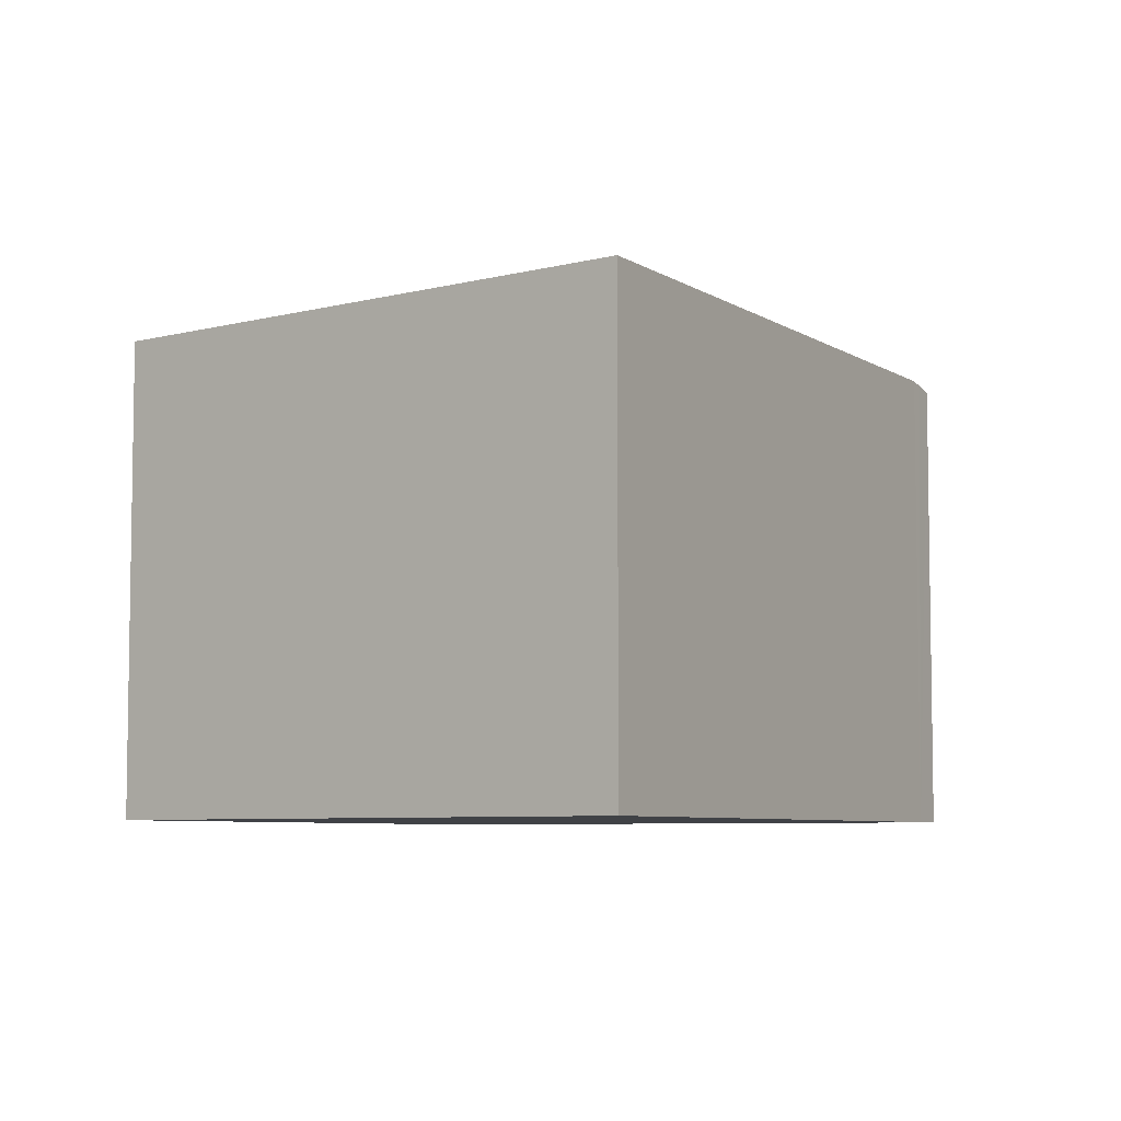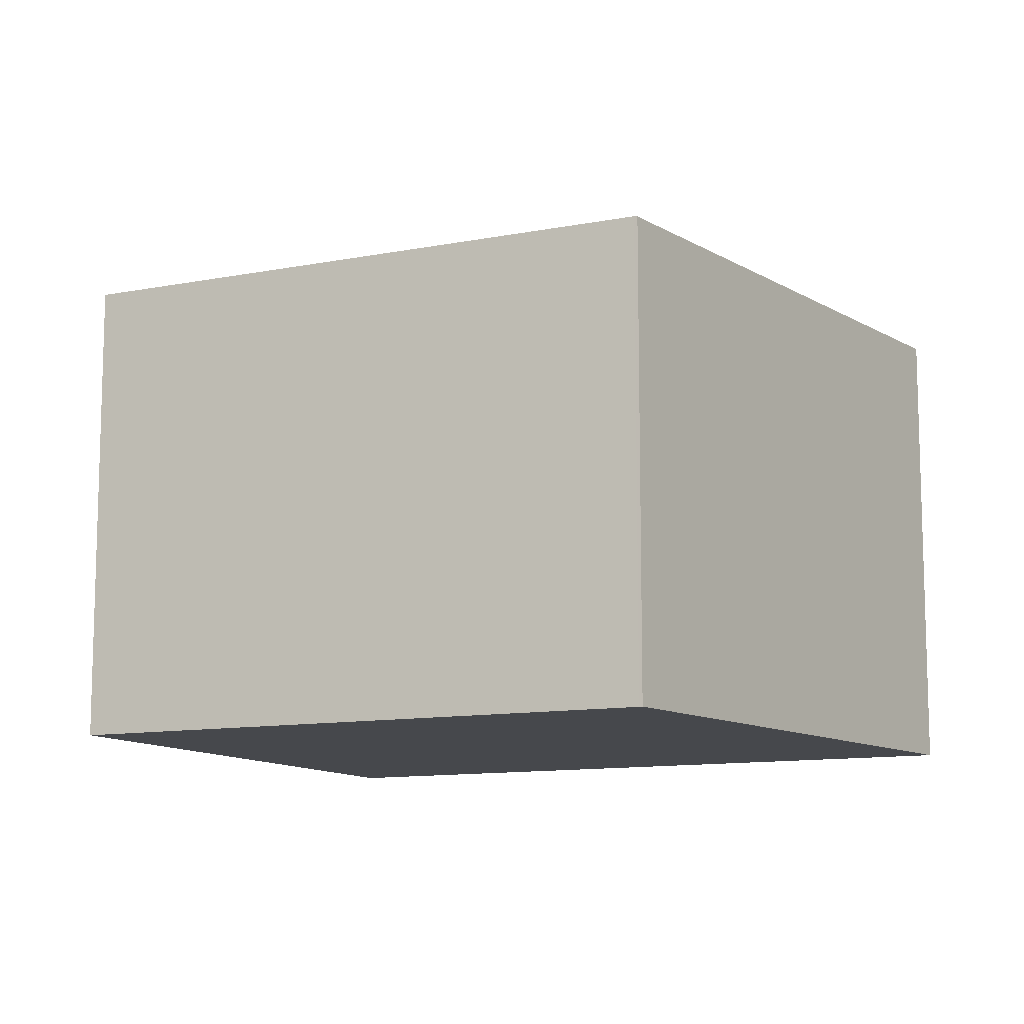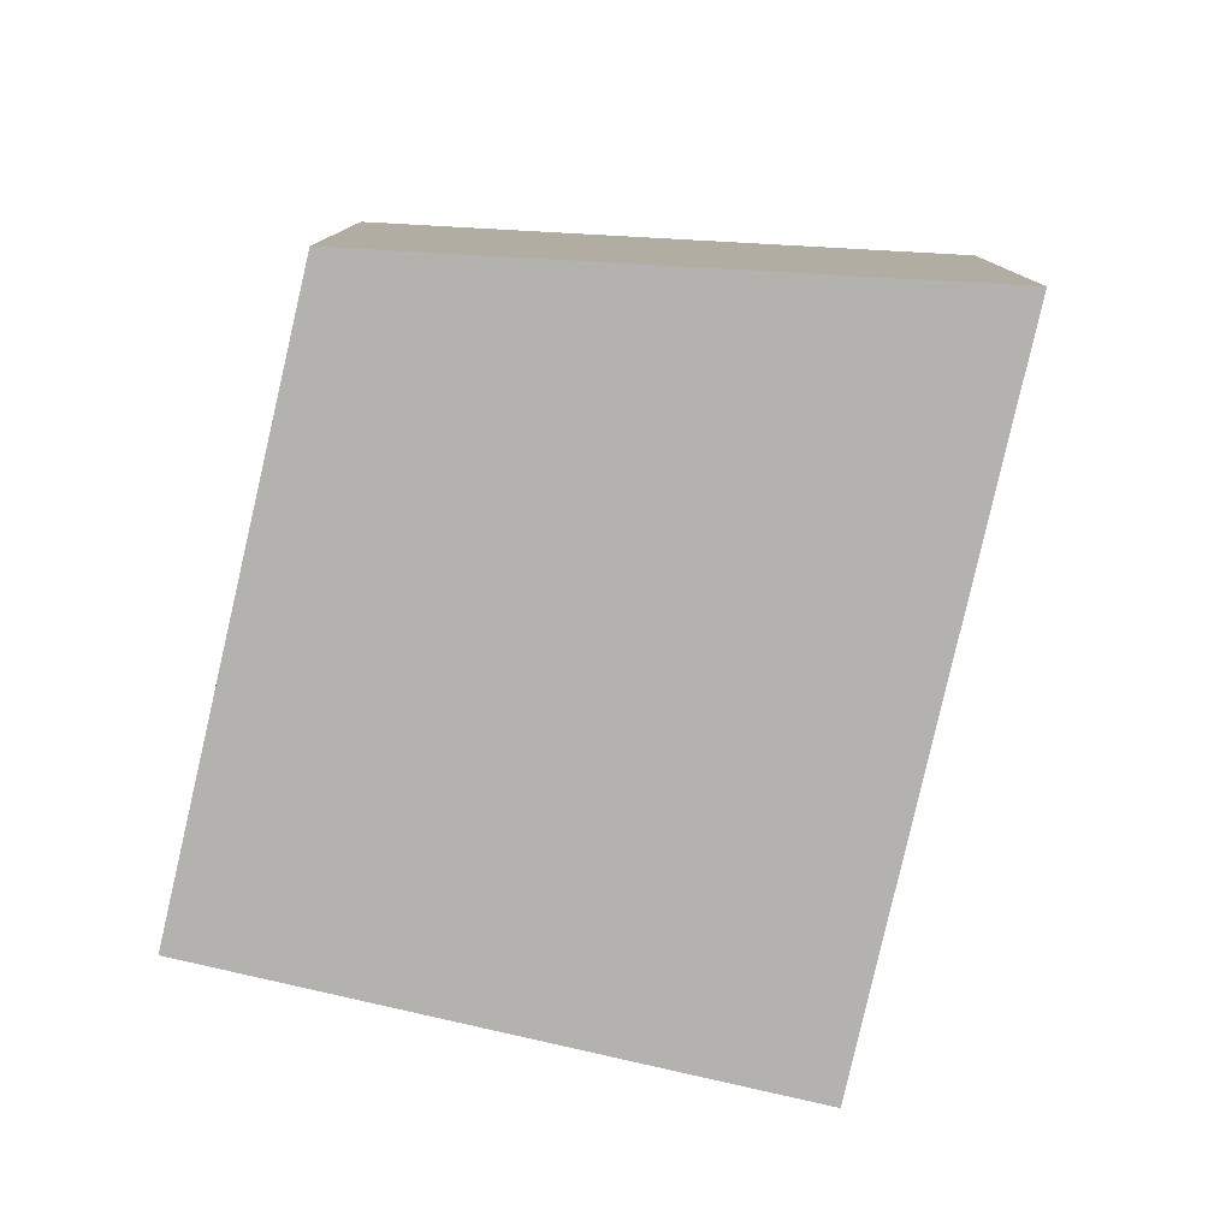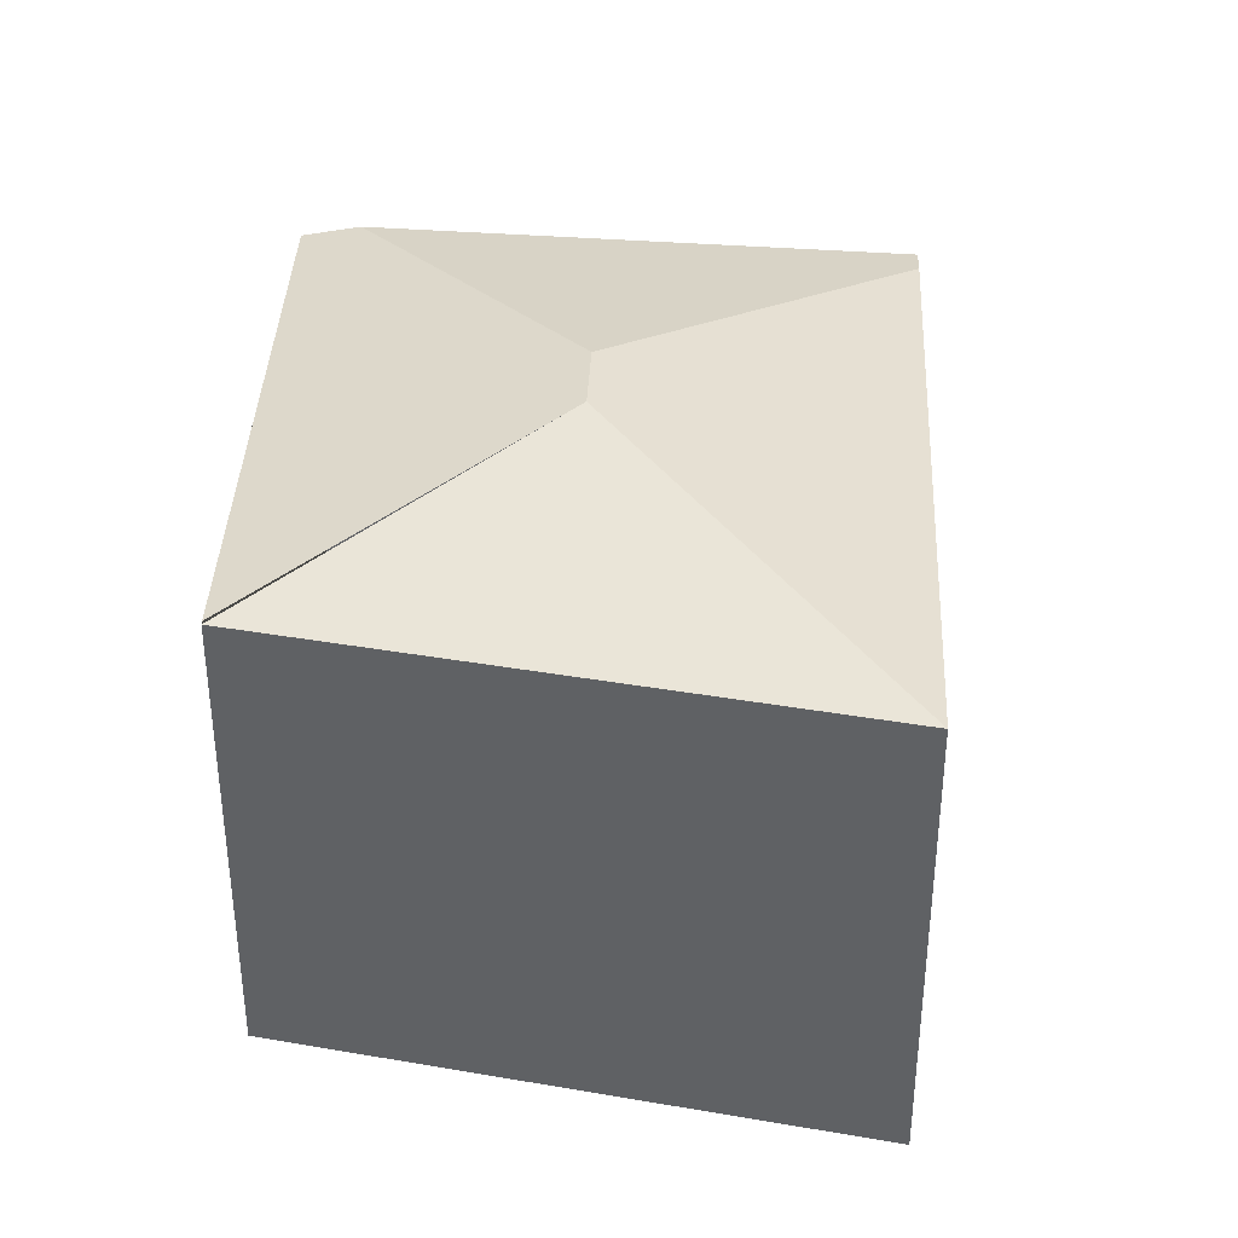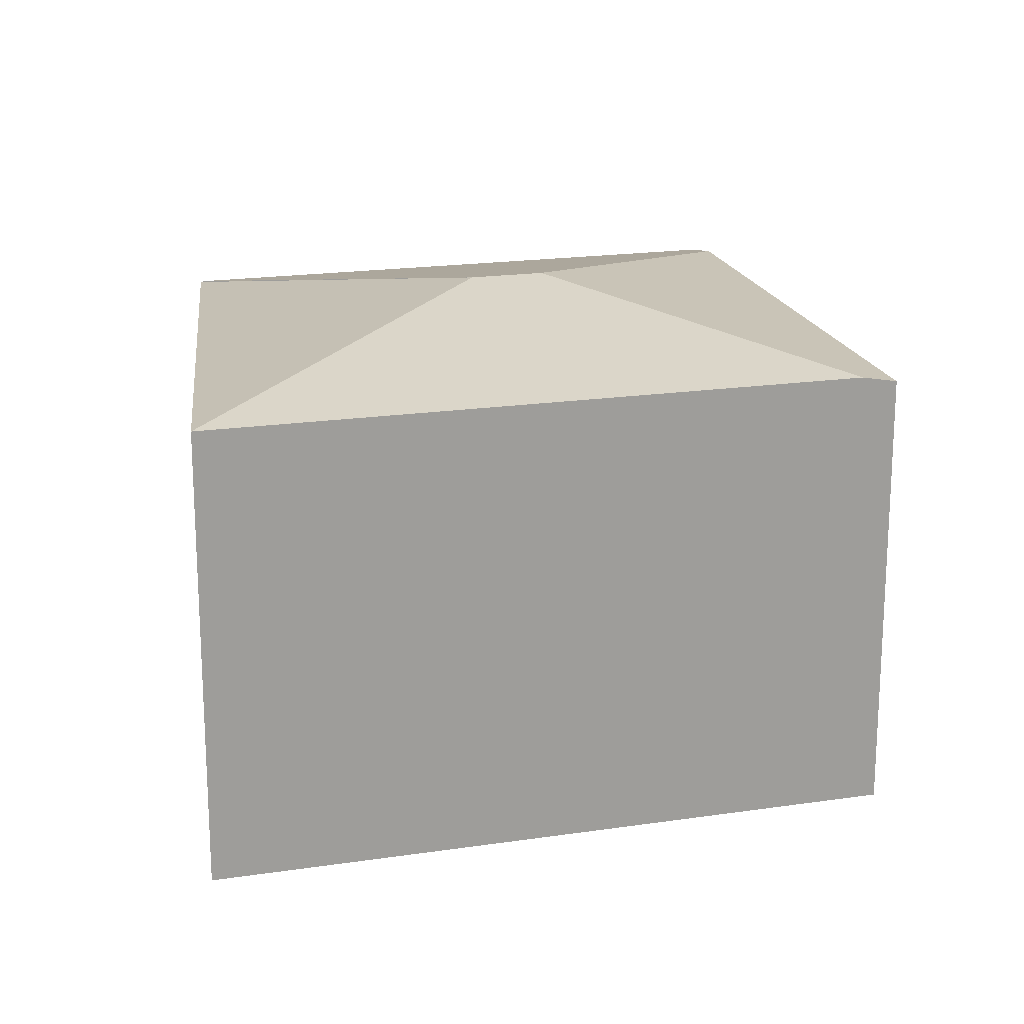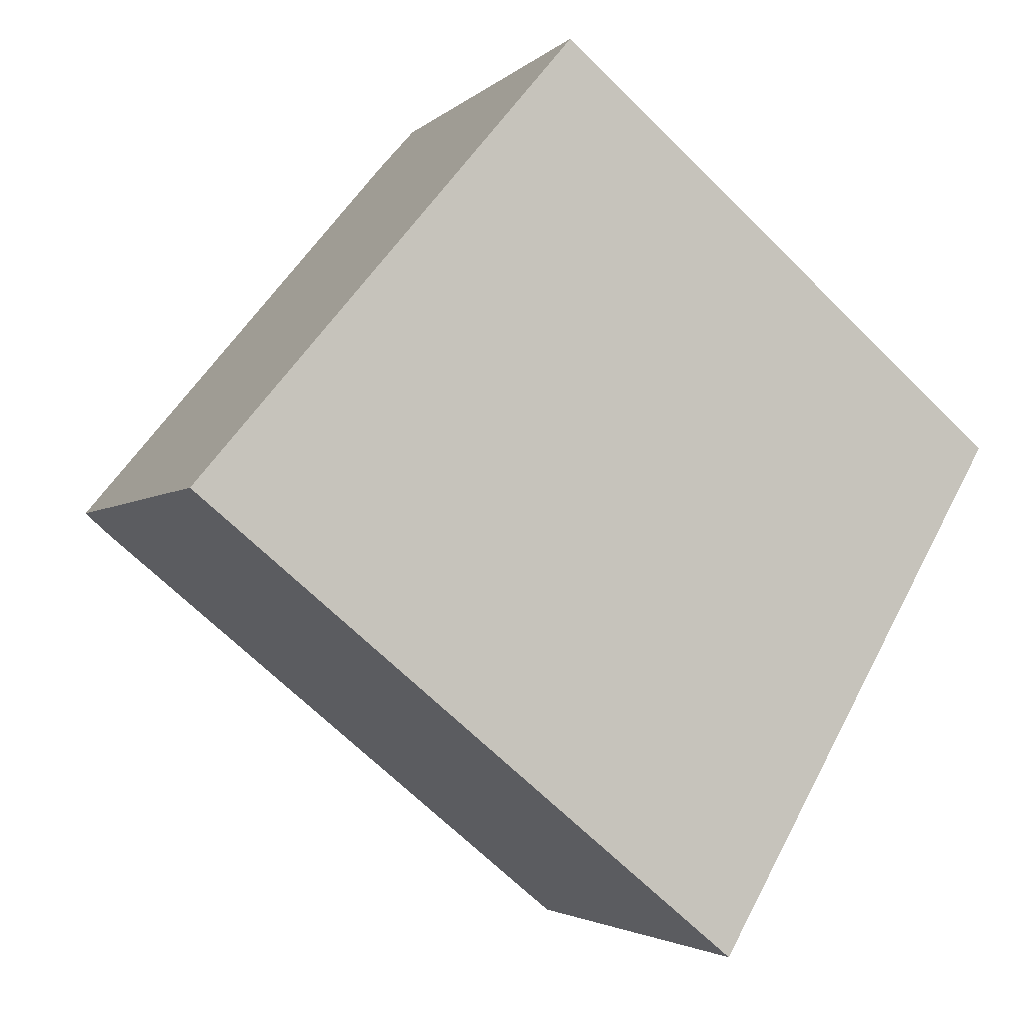
<metadata>
{"format":"obj","ext":"obj","renderer":"f3d","projection":"perspective","resolution":1024,"background":"white","views":[{"elev":-6.3,"azim":158.6,"up":"+Y"},{"elev":-11.1,"azim":65.5,"up":"+Y"},{"elev":-79.7,"azim":116.8,"up":"+Y"},{"elev":37.9,"azim":132.4,"up":"+Y"},{"elev":19.1,"azim":-156.3,"up":"+Y"},{"elev":-3.2,"azim":-21.9,"up":"+Z"}]}
</metadata>
<code>
v  0.555 3.189 0.662
v  0.118 3.189 -0.098
v  0 3.161 1.936e-16
v  0.197 3.208 -0.162
v  2.81 3.594 0.313
v  2.357 3.282 2.809
v  5.805 3.213 0.443
v  2.616 3.206 3.118
v  3.221 3.594 -0.026
v  5.823 3.208 0.428
v  3.783 3.208 -3.117
v  0 0 0
v  0.555 -4.054e-17 0.662
v  2.357 -1.72e-16 2.809
v  2.616 -1.909e-16 3.118
v  5.805 -2.713e-17 0.443
v  5.823 -2.621e-17 0.428
v  3.783 1.909e-16 -3.117
v  0.197 9.92e-18 -0.162
v  0.118 6.001e-18 -0.098
g defaultobject
f 1 2 3
f 2 1 4
f 4 1 5
f 5 1 6
f 7 6 8
f 6 7 5
f 5 7 9
f 9 10 11
f 5 11 4
f 11 5 9
f 12 1 3
f 1 12 6
f 6 12 13
f 6 13 8
f 8 13 14
f 8 14 15
f 15 7 8
f 7 15 16
f 7 16 10
f 10 16 17
f 17 11 10
f 11 17 18
f 18 4 11
f 4 18 19
f 4 19 2
f 2 19 3
f 3 19 12
f 12 19 20
f 16 18 17
f 18 16 15
f 18 15 19
f 19 15 14
f 19 14 13
f 19 13 12
f 19 12 20

</code>
